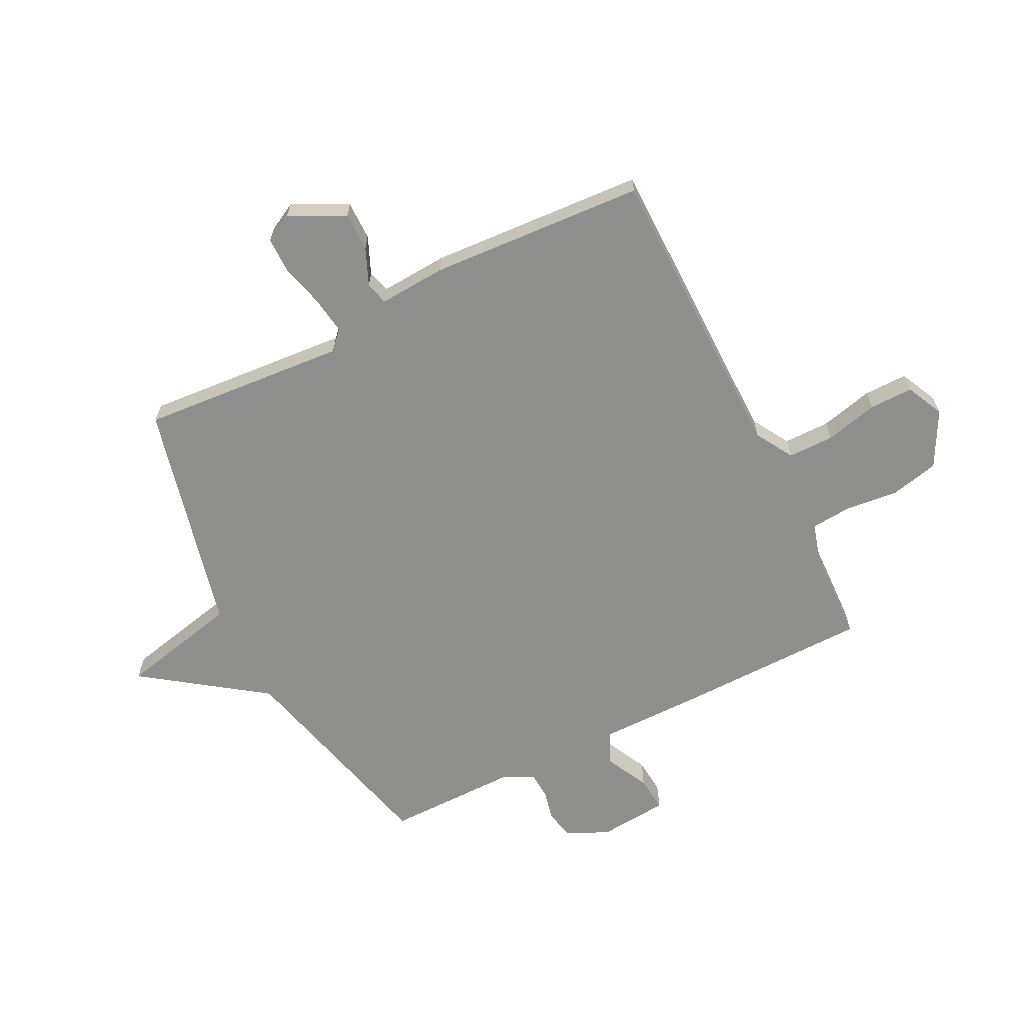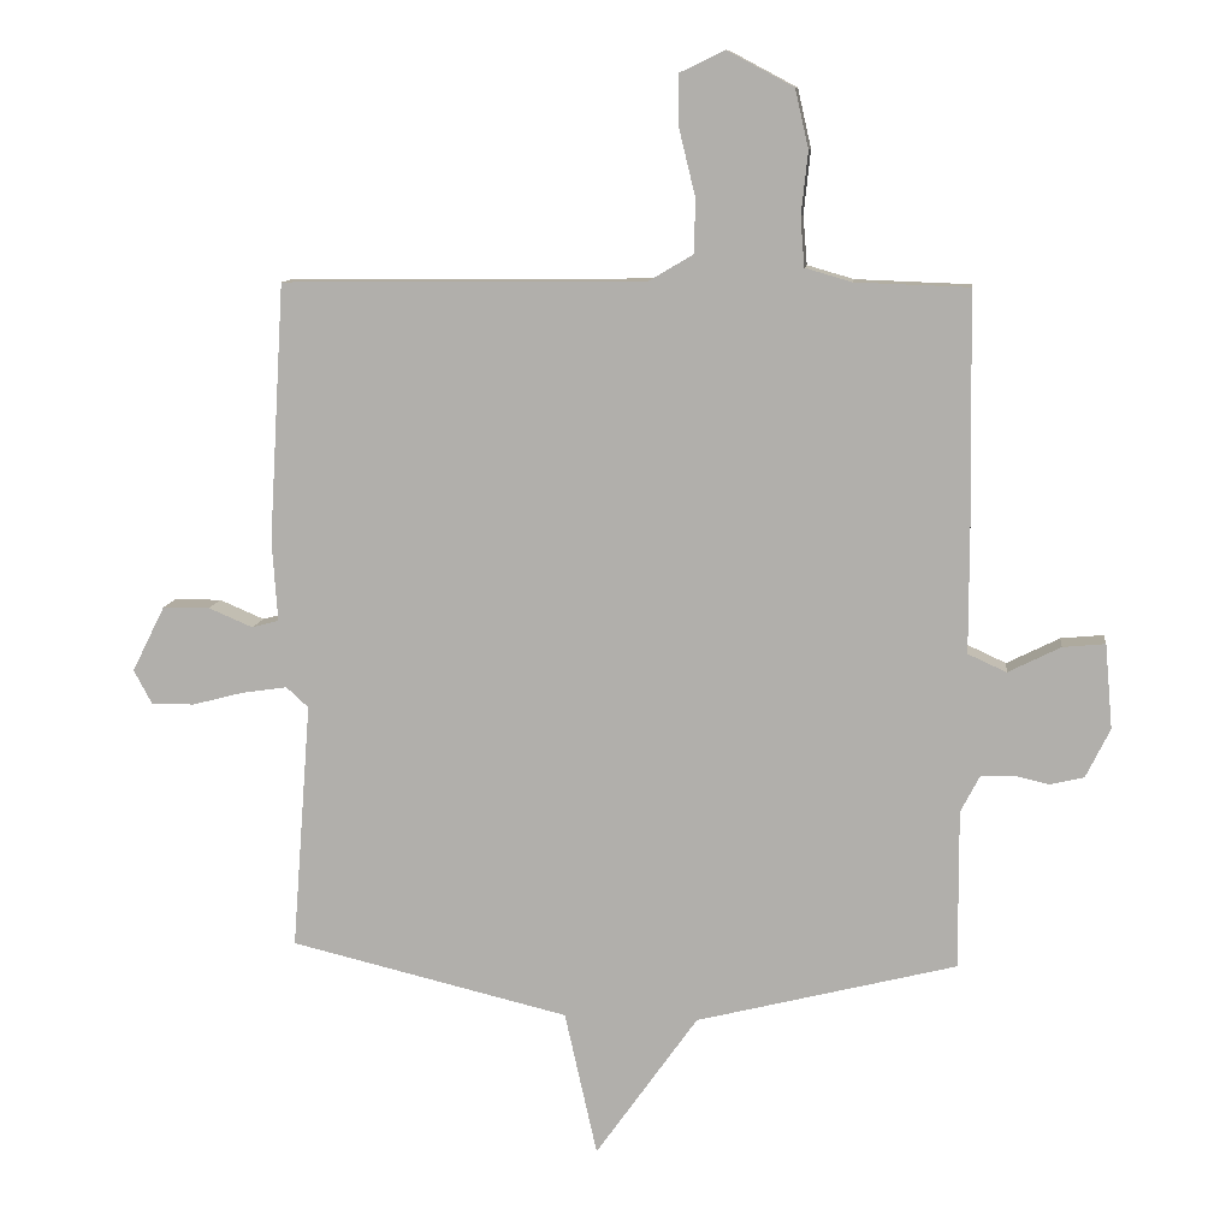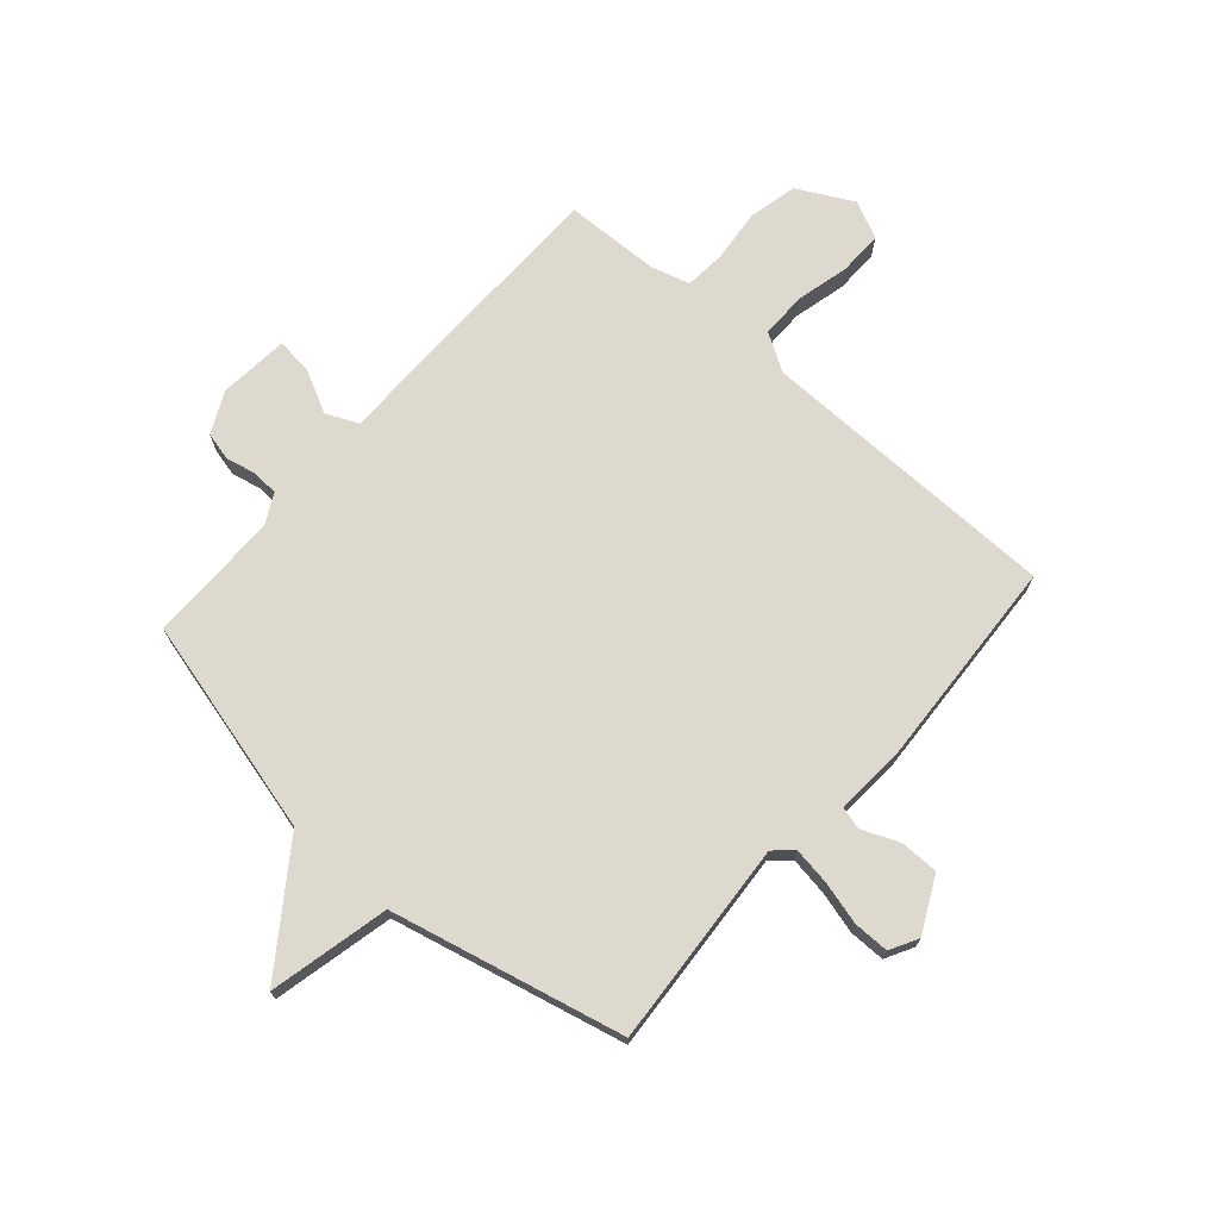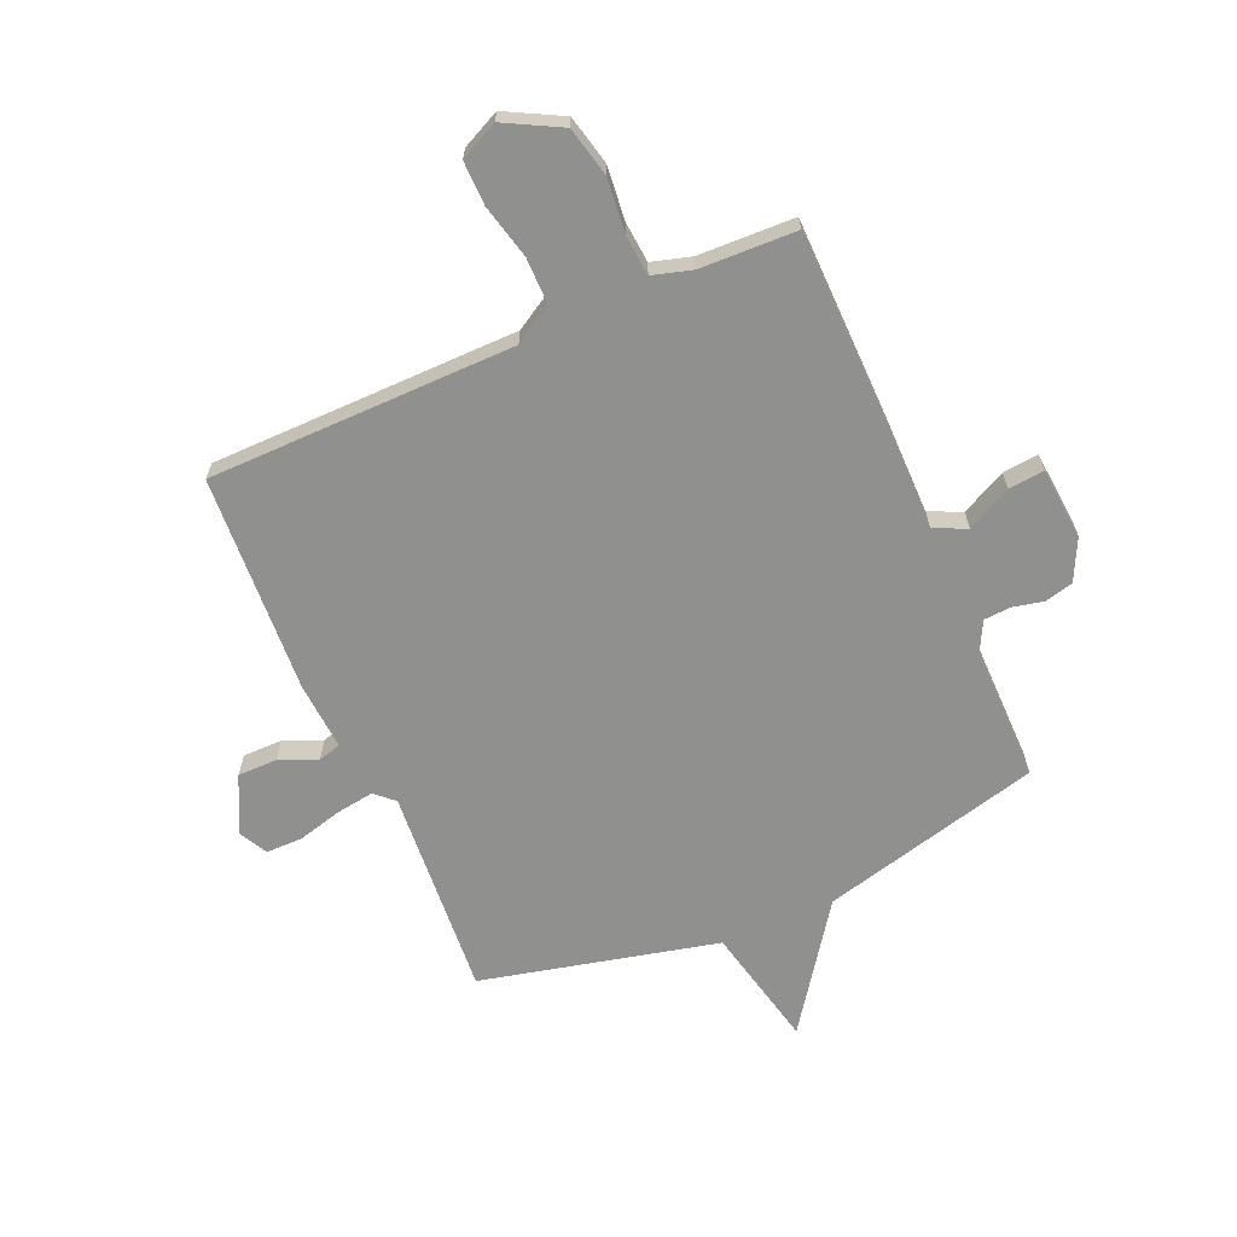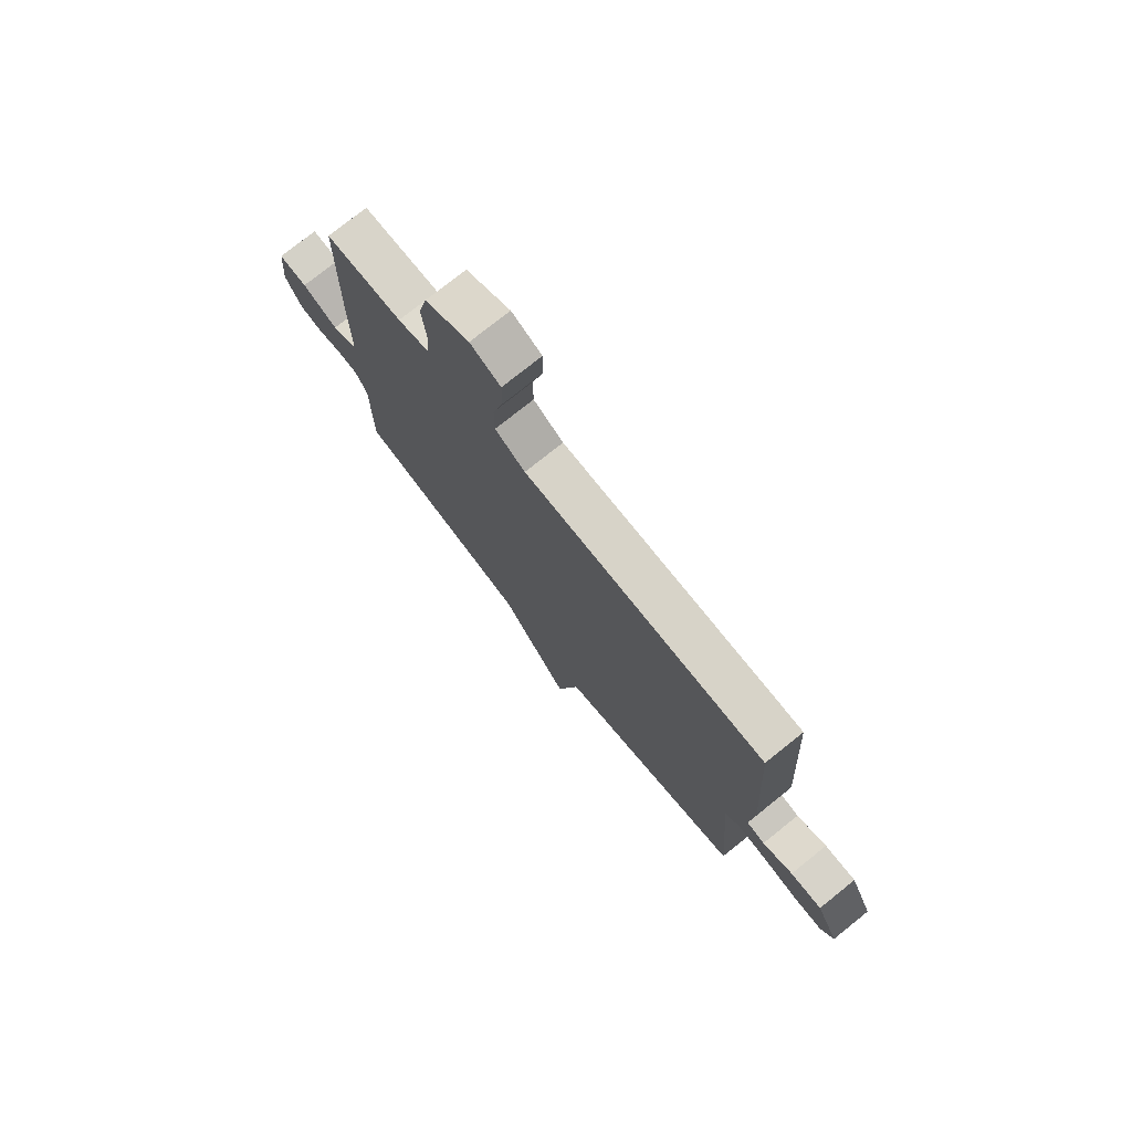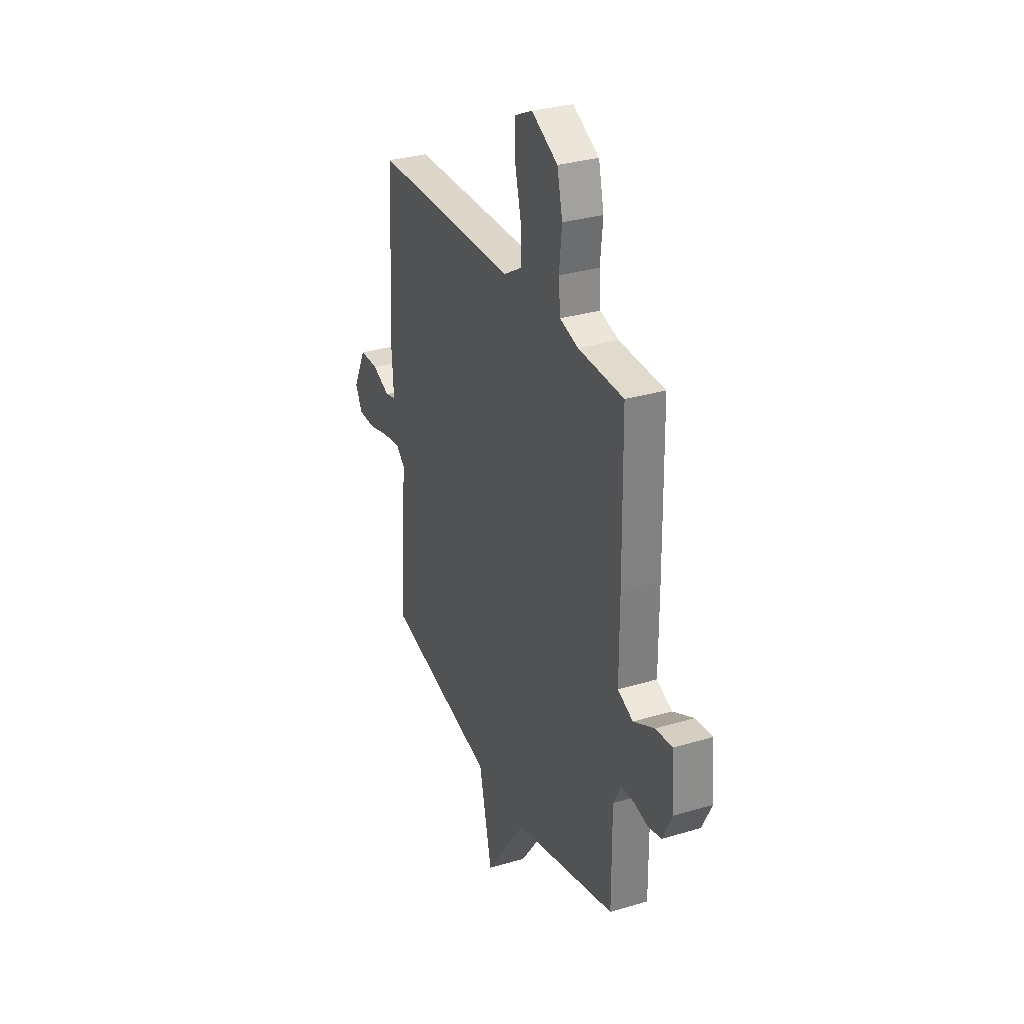
<metadata>
{"format":"obj","ext":"obj","renderer":"f3d","projection":"perspective","resolution":1024,"background":"white","views":[{"elev":-65.1,"azim":-63.4,"up":"+Y"},{"elev":10.2,"azim":6.8,"up":"+Z"},{"elev":71.6,"azim":-138.6,"up":"+Y"},{"elev":-65.5,"azim":23.6,"up":"+Y"},{"elev":76.3,"azim":-128.7,"up":"+Z"},{"elev":31.1,"azim":66.9,"up":"+Z"}]}
</metadata>
<code>
v -0.5 0.07 0.5
v 0.038 0.07 0.505
v 0.105 0.07 0.545
v 0.105 0.07 0.627
v 0.082 0.07 0.721
v 0.081 0.07 0.799
v 0.148 0.07 0.831
v 0.246 0.07 0.779
v 0.266 0.07 0.692
v 0.256 0.07 0.598
v 0.262 0.07 0.526
v 0.331 0.07 0.506
v 0.5 0.07 0.5
v 0.505 0.07 0.159
v 0.505 0.07 -0.029
v 0.562 0.07 -0.055
v 0.64 0.07 -0.016
v 0.703 0.07 -0.01
v 0.714 0.07 -0.135
v 0.678 0.07 -0.208
v 0.628 0.07 -0.22
v 0.574 0.07 -0.208
v 0.527 0.07 -0.211
v 0.499 0.07 -0.265
v 0.5 0.07 -0.5
v 0.114 0.07 -0.598
v -0.038 0.07 -0.812
v -0.086 0.07 -0.598
v -0.5 0.07 -0.5
v -0.472 0.07 -0.133
v -0.505 0.07 -0.103
v -0.572 0.07 -0.113
v -0.648 0.07 -0.133
v -0.712 0.07 -0.133
v -0.739 0.07 -0.083
v -0.69 0.07 0.015
v -0.621 0.07 0.015
v -0.555 0.07 -0.013
v -0.515 0.07 -0.002
v -0.523 0.07 0.118
v -0.5 0 0.5
v 0.038 0 0.505
v 0.105 0 0.545
v 0.105 0 0.627
v 0.082 0 0.721
v 0.081 0 0.799
v 0.148 0 0.831
v 0.246 0 0.779
v 0.266 0 0.692
v 0.256 0 0.598
v 0.262 0 0.526
v 0.331 0 0.506
v 0.5 0 0.5
v 0.505 0 0.159
v 0.505 0 -0.029
v 0.562 0 -0.055
v 0.64 0 -0.016
v 0.703 0 -0.01
v 0.714 0 -0.135
v 0.678 0 -0.208
v 0.628 0 -0.22
v 0.574 0 -0.208
v 0.527 0 -0.211
v 0.499 0 -0.265
v 0.5 0 -0.5
v 0.114 0 -0.598
v -0.038 0 -0.812
v -0.086 0 -0.598
v -0.5 0 -0.5
v -0.472 0 -0.133
v -0.505 0 -0.103
v -0.572 0 -0.113
v -0.648 0 -0.133
v -0.712 0 -0.133
v -0.739 0 -0.083
v -0.69 0 0.015
v -0.621 0 0.015
v -0.555 0 -0.013
v -0.515 0 -0.002
v -0.523 0 0.118
f 39 40 1 2
f 36 37 38
f 35 36 38
f 34 35 38
f 33 34 38
f 32 33 38
f 31 32 38 39
f 39 2 3
f 31 39 3
f 30 31 3
f 28 29 30 3
f 26 27 28 3
f 26 3 4
f 25 26 4
f 24 25 4
f 20 21 22
f 19 20 22
f 18 19 22
f 17 18 22
f 16 17 22
f 15 16 22 23
f 12 13 14 15
f 15 23 24
f 12 15 24
f 11 12 24
f 8 9 10
f 7 8 10
f 6 7 10
f 5 6 10
f 4 5 10
f 4 10 11
f 4 11 24
f 42 41 80 79
f 78 77 76
f 78 76 75
f 78 75 74
f 78 74 73
f 78 73 72
f 79 78 72 71
f 43 42 79
f 43 79 71
f 43 71 70
f 43 70 69 68
f 43 68 67 66
f 44 43 66
f 44 66 65
f 44 65 64
f 62 61 60
f 62 60 59
f 62 59 58
f 62 58 57
f 62 57 56
f 63 62 56 55
f 55 54 53 52
f 64 63 55
f 64 55 52
f 64 52 51
f 50 49 48
f 50 48 47
f 50 47 46
f 50 46 45
f 50 45 44
f 51 50 44
f 64 51 44
f 1 41 42 2
f 2 42 43 3
f 3 43 44 4
f 4 44 45 5
f 5 45 46 6
f 6 46 47 7
f 7 47 48 8
f 8 48 49 9
f 9 49 50 10
f 10 50 51 11
f 11 51 52 12
f 12 52 53 13
f 13 53 54 14
f 14 54 55 15
f 15 55 56 16
f 16 56 57 17
f 17 57 58 18
f 18 58 59 19
f 19 59 60 20
f 20 60 61 21
f 21 61 62 22
f 22 62 63 23
f 23 63 64 24
f 24 64 65 25
f 25 65 66 26
f 26 66 67 27
f 27 67 68 28
f 28 68 69 29
f 29 69 70 30
f 30 70 71 31
f 31 71 72 32
f 32 72 73 33
f 33 73 74 34
f 34 74 75 35
f 35 75 76 36
f 36 76 77 37
f 37 77 78 38
f 38 78 79 39
f 39 79 80 40
f 40 80 41 1

</code>
